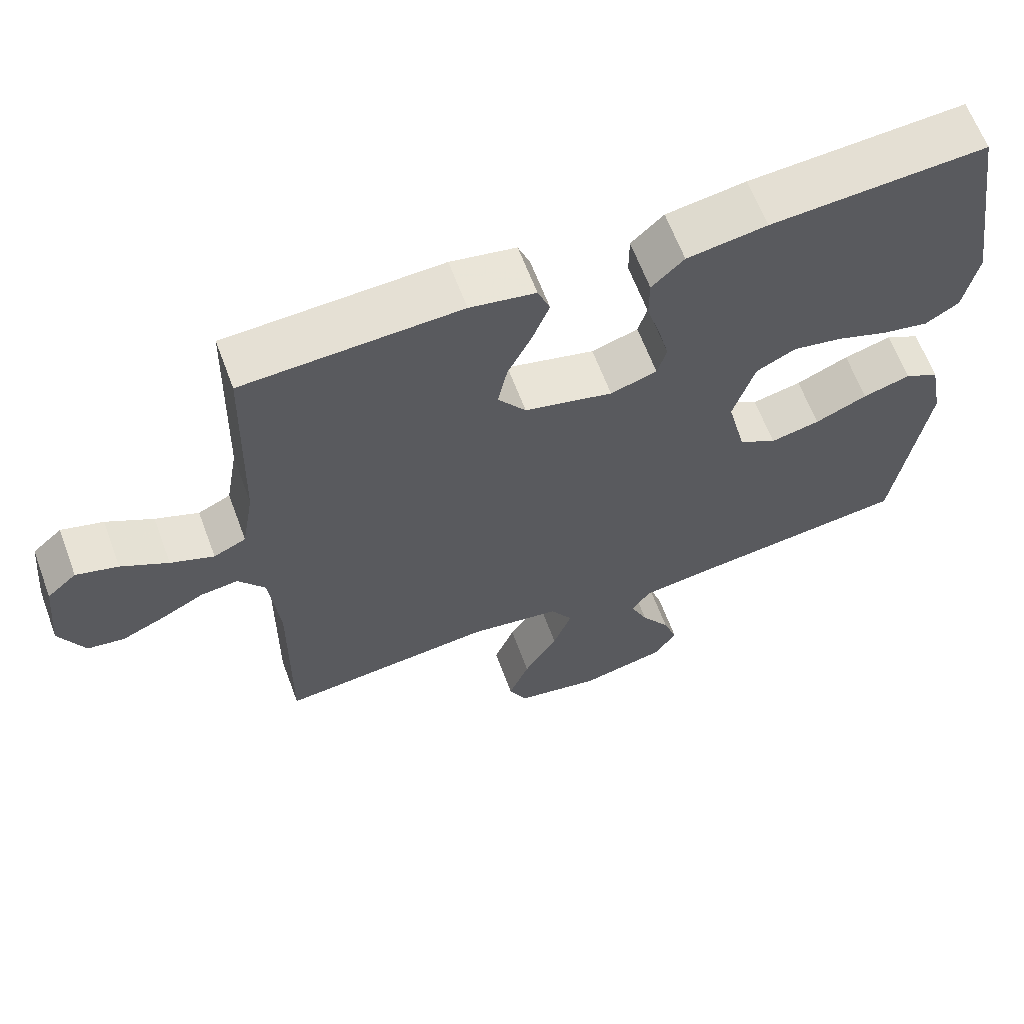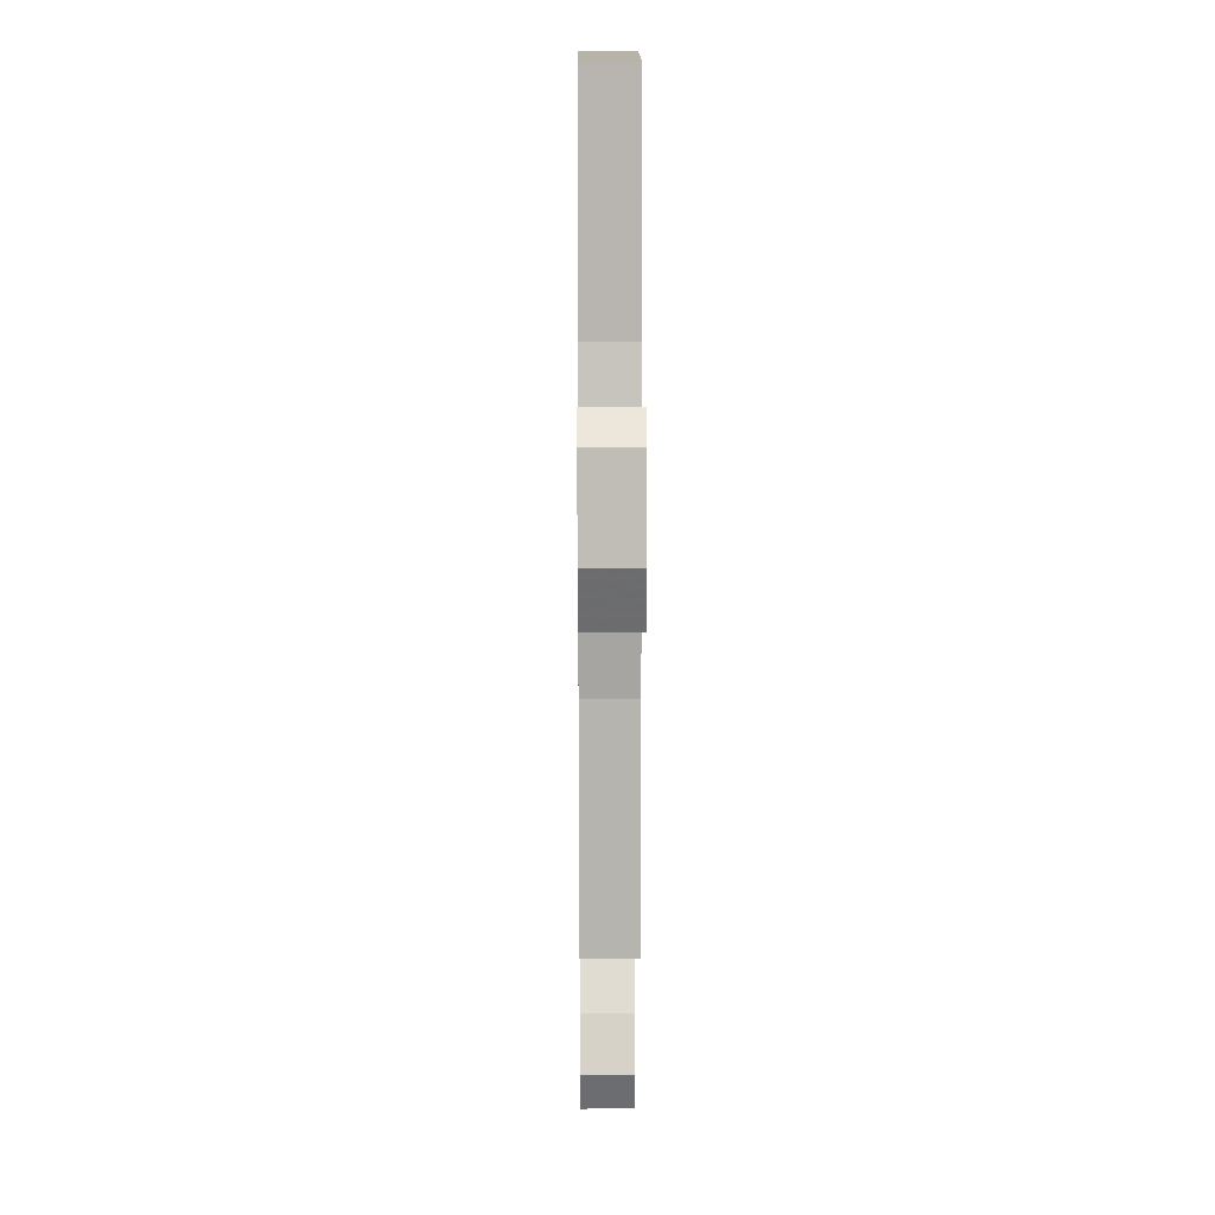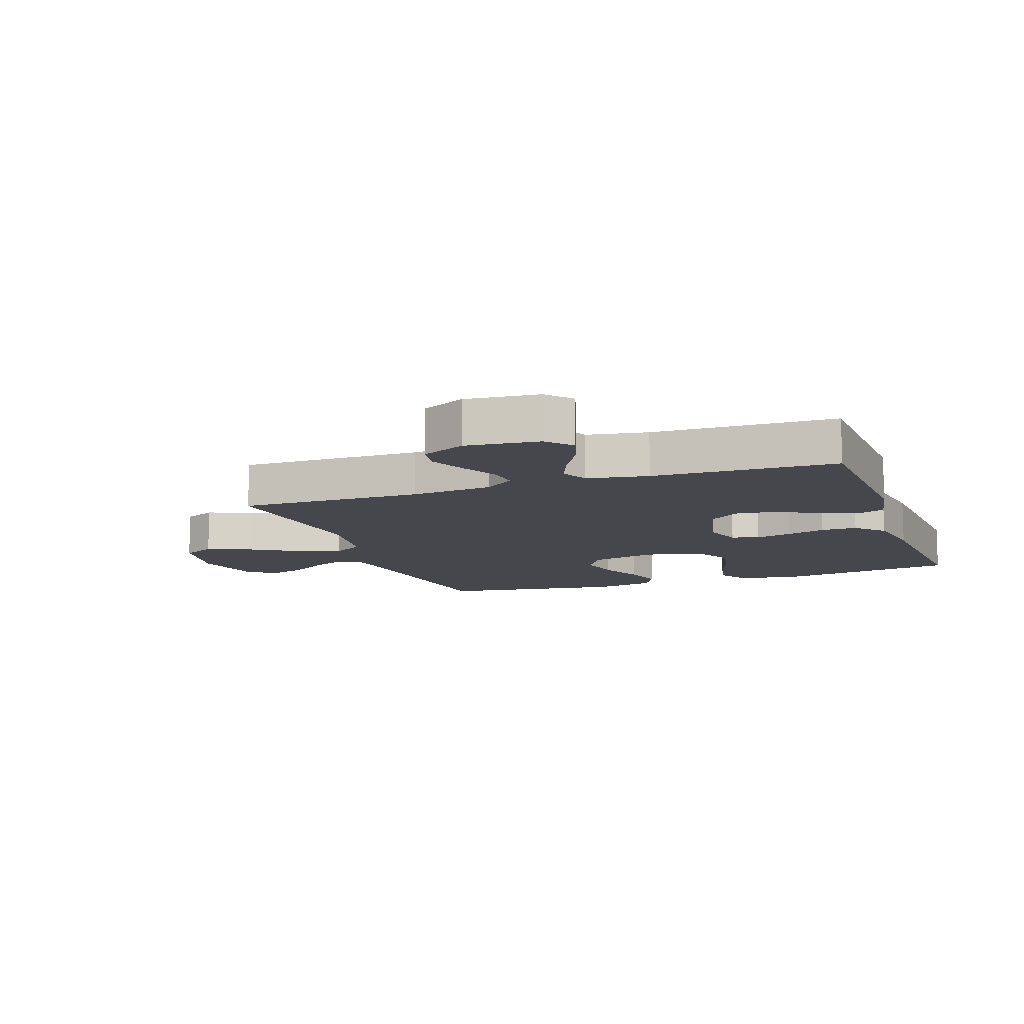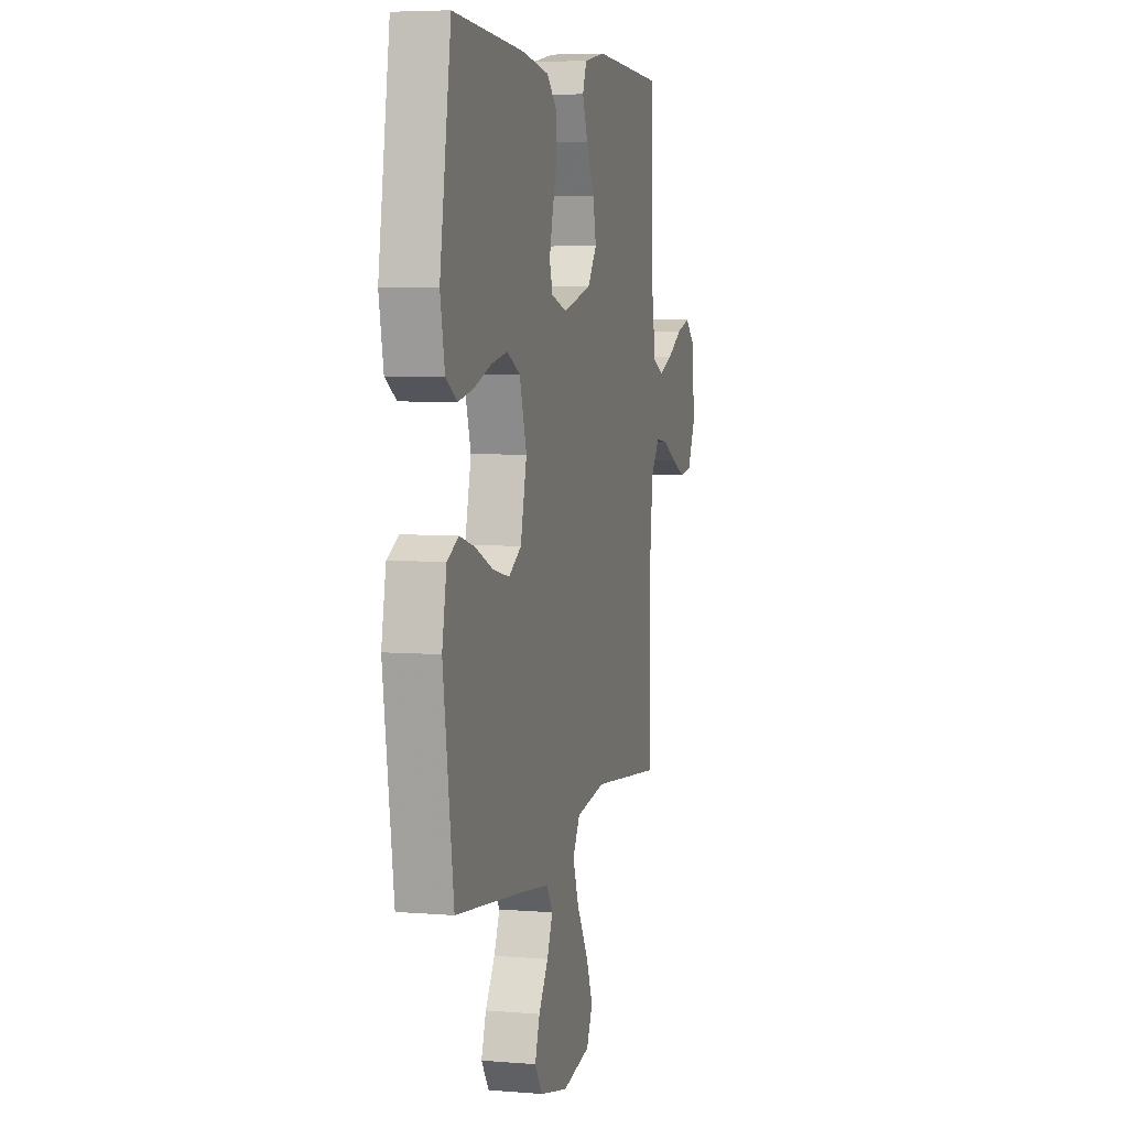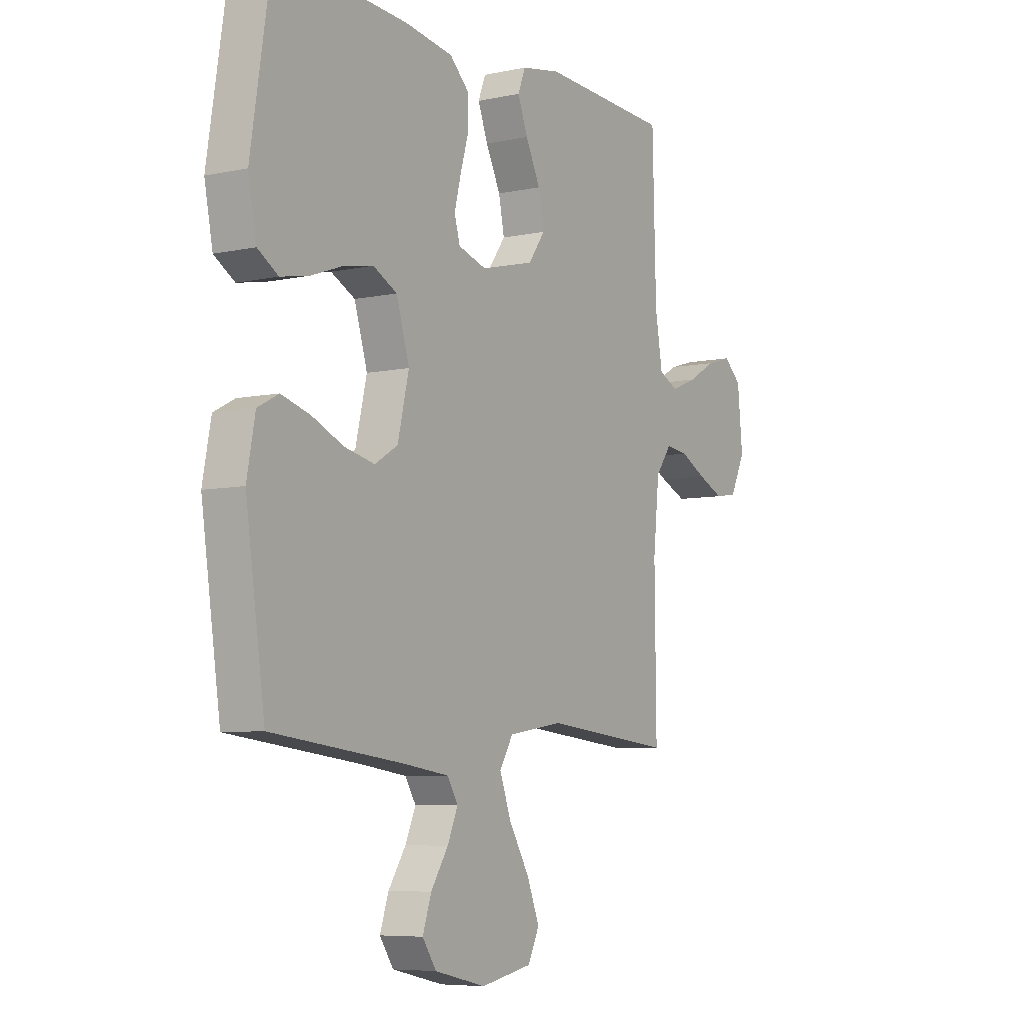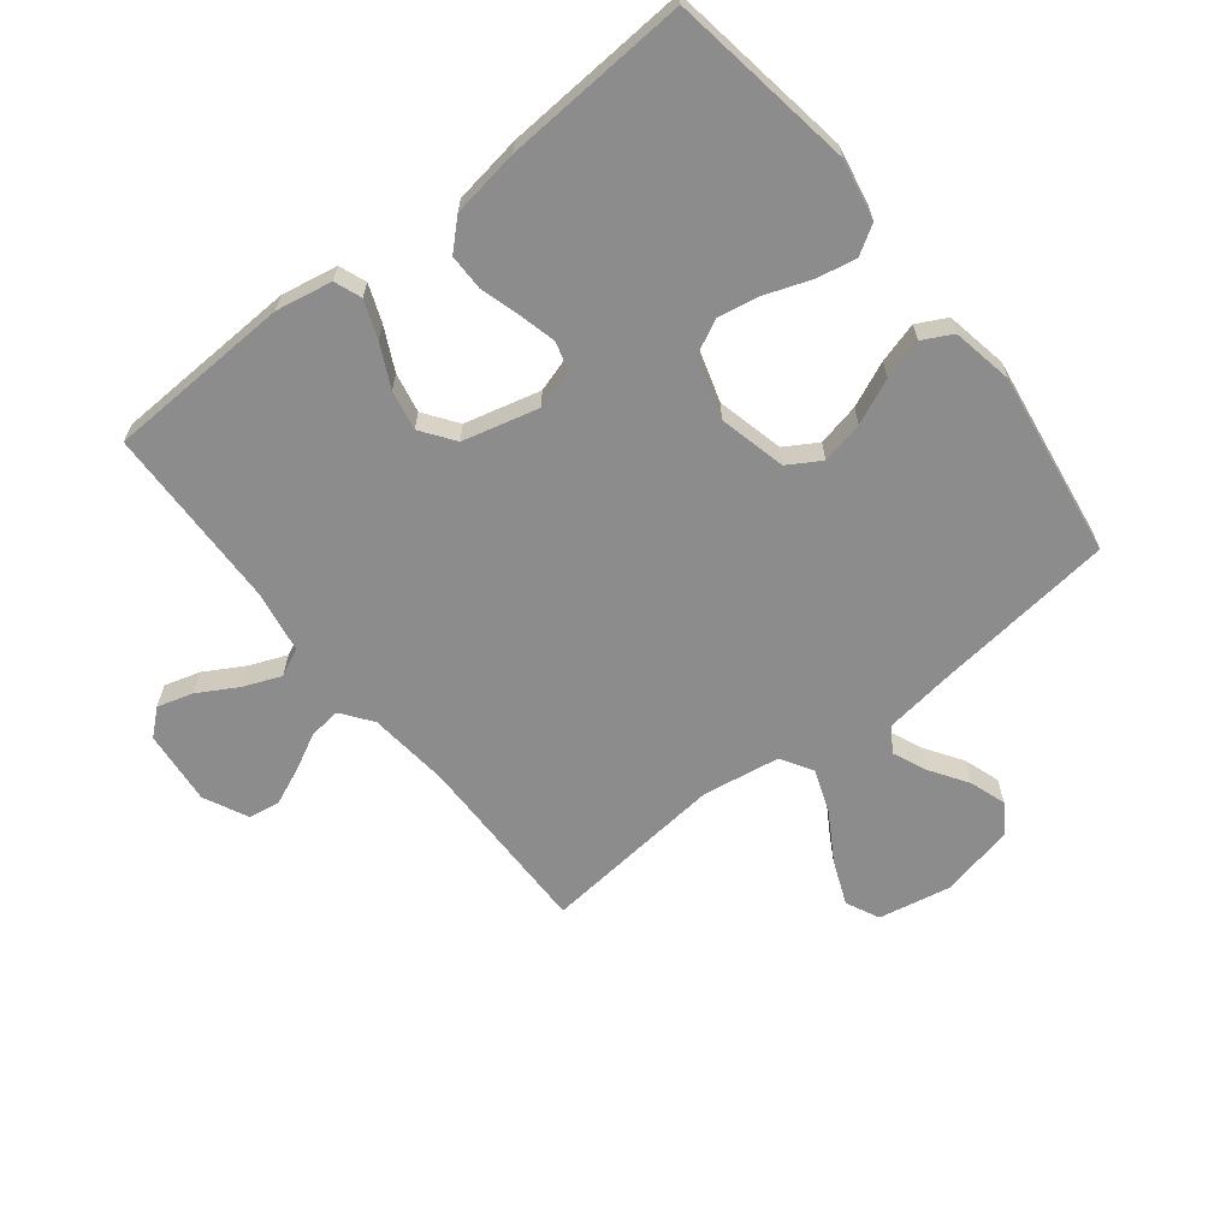
<metadata>
{"format":"obj","ext":"obj","renderer":"f3d","projection":"perspective","resolution":1024,"background":"white","views":[{"elev":63.7,"azim":-20.4,"up":"+Z"},{"elev":10.3,"azim":-90.4,"up":"+Z"},{"elev":-10.9,"azim":-70.4,"up":"+Y"},{"elev":5.4,"azim":104.4,"up":"+Z"},{"elev":-6.7,"azim":122.1,"up":"+Z"},{"elev":-64.2,"azim":38.2,"up":"+Y"}]}
</metadata>
<code>
v 0.5 0.07 -0.5
v 0.2 0.07 -0.535
v 0.092 0.07 -0.55
v 0.067 0.07 -0.59
v 0.091 0.07 -0.645
v 0.131 0.07 -0.706
v 0.151 0.07 -0.765
v 0.119 0.07 -0.812
v 0 0.07 -0.839
v -0.119 0.07 -0.816
v -0.145 0.07 -0.762
v -0.116 0.07 -0.69
v -0.069 0.07 -0.612
v -0.043 0.07 -0.541
v -0.074 0.07 -0.49
v -0.2 0.07 -0.47
v -0.5 0.07 -0.5
v -0.497 0.07 -0.2
v -0.511 0.07 -0.067
v -0.548 0.07 -0.017
v -0.6 0.07 -0.023
v -0.66 0.07 -0.054
v -0.72 0.07 -0.08
v -0.771 0.07 -0.072
v -0.806 0.07 0
v -0.794 0.07 0.121
v -0.753 0.07 0.157
v -0.695 0.07 0.14
v -0.63 0.07 0.103
v -0.57 0.07 0.079
v -0.525 0.07 0.1
v -0.508 0.07 0.2
v -0.5 0.07 0.5
v -0.2 0.07 0.513
v -0.109 0.07 0.496
v -0.092 0.07 0.452
v -0.115 0.07 0.392
v -0.149 0.07 0.323
v -0.162 0.07 0.258
v -0.123 0.07 0.204
v 0 0.07 0.173
v 0.065 0.07 0.193
v 0.078 0.07 0.238
v 0.063 0.07 0.298
v 0.044 0.07 0.362
v 0.044 0.07 0.421
v 0.089 0.07 0.464
v 0.2 0.07 0.481
v 0.5 0.07 0.5
v 0.547 0.07 0.2
v 0.528 0.07 0.103
v 0.481 0.07 0.074
v 0.416 0.07 0.087
v 0.344 0.07 0.113
v 0.275 0.07 0.126
v 0.22 0.07 0.098
v 0.19 0.07 0
v 0.216 0.07 -0.109
v 0.269 0.07 -0.141
v 0.338 0.07 -0.126
v 0.411 0.07 -0.094
v 0.477 0.07 -0.075
v 0.525 0.07 -0.1
v 0.544 0.07 -0.2
v 0.5 0 -0.5
v 0.2 0 -0.535
v 0.092 0 -0.55
v 0.067 0 -0.59
v 0.091 0 -0.645
v 0.131 0 -0.706
v 0.151 0 -0.765
v 0.119 0 -0.812
v 0 0 -0.839
v -0.119 0 -0.816
v -0.145 0 -0.762
v -0.116 0 -0.69
v -0.069 0 -0.612
v -0.043 0 -0.541
v -0.074 0 -0.49
v -0.2 0 -0.47
v -0.5 0 -0.5
v -0.497 0 -0.2
v -0.511 0 -0.067
v -0.548 0 -0.017
v -0.6 0 -0.023
v -0.66 0 -0.054
v -0.72 0 -0.08
v -0.771 0 -0.072
v -0.806 0 0
v -0.794 0 0.121
v -0.753 0 0.157
v -0.695 0 0.14
v -0.63 0 0.103
v -0.57 0 0.079
v -0.525 0 0.1
v -0.508 0 0.2
v -0.5 0 0.5
v -0.2 0 0.513
v -0.109 0 0.496
v -0.092 0 0.452
v -0.115 0 0.392
v -0.149 0 0.323
v -0.162 0 0.258
v -0.123 0 0.204
v 0 0 0.173
v 0.065 0 0.193
v 0.078 0 0.238
v 0.063 0 0.298
v 0.044 0 0.362
v 0.044 0 0.421
v 0.089 0 0.464
v 0.2 0 0.481
v 0.5 0 0.5
v 0.547 0 0.2
v 0.528 0 0.103
v 0.481 0 0.074
v 0.416 0 0.087
v 0.344 0 0.113
v 0.275 0 0.126
v 0.22 0 0.098
v 0.19 0 0
v 0.216 0 -0.109
v 0.269 0 -0.141
v 0.338 0 -0.126
v 0.411 0 -0.094
v 0.477 0 -0.075
v 0.525 0 -0.1
v 0.544 0 -0.2
f 64 1 2
f 63 64 2
f 62 63 2
f 61 62 2
f 60 61 2
f 59 60 2 3
f 58 59 3 4
f 57 58 4
f 52 53 54
f 51 52 54
f 50 51 54
f 49 50 54
f 48 49 54
f 47 48 54
f 46 47 54
f 45 46 54
f 44 45 54
f 43 44 54 55
f 42 43 55 56
f 36 37 38
f 35 36 38
f 34 35 38
f 33 34 38
f 32 33 38
f 31 32 38 39
f 30 31 39 40
f 27 28 29
f 26 27 29
f 25 26 29
f 24 25 29
f 23 24 29
f 22 23 29
f 21 22 29
f 20 21 29 30
f 30 40 41
f 20 30 41
f 19 20 41
f 16 17 18
f 42 56 57
f 41 42 57
f 19 41 57
f 18 19 57
f 16 18 57
f 15 16 57
f 11 12 13
f 10 11 13
f 9 10 13
f 8 9 13
f 7 8 13
f 6 7 13
f 5 6 13
f 14 15 57 4
f 4 5 13 14
f 66 65 128
f 66 128 127
f 66 127 126
f 66 126 125
f 66 125 124
f 67 66 124 123
f 68 67 123 122
f 68 122 121
f 118 117 116
f 118 116 115
f 118 115 114
f 118 114 113
f 118 113 112
f 118 112 111
f 118 111 110
f 118 110 109
f 118 109 108
f 119 118 108 107
f 120 119 107 106
f 102 101 100
f 102 100 99
f 102 99 98
f 102 98 97
f 102 97 96
f 103 102 96 95
f 104 103 95 94
f 93 92 91
f 93 91 90
f 93 90 89
f 93 89 88
f 93 88 87
f 93 87 86
f 93 86 85
f 94 93 85 84
f 105 104 94
f 105 94 84
f 105 84 83
f 82 81 80
f 121 120 106
f 121 106 105
f 121 105 83
f 121 83 82
f 121 82 80
f 121 80 79
f 77 76 75
f 77 75 74
f 77 74 73
f 77 73 72
f 77 72 71
f 77 71 70
f 77 70 69
f 68 121 79 78
f 78 77 69 68
f 1 65 66 2
f 2 66 67 3
f 3 67 68 4
f 4 68 69 5
f 5 69 70 6
f 6 70 71 7
f 7 71 72 8
f 8 72 73 9
f 9 73 74 10
f 10 74 75 11
f 11 75 76 12
f 12 76 77 13
f 13 77 78 14
f 14 78 79 15
f 15 79 80 16
f 16 80 81 17
f 17 81 82 18
f 18 82 83 19
f 19 83 84 20
f 20 84 85 21
f 21 85 86 22
f 22 86 87 23
f 23 87 88 24
f 24 88 89 25
f 25 89 90 26
f 26 90 91 27
f 27 91 92 28
f 28 92 93 29
f 29 93 94 30
f 30 94 95 31
f 31 95 96 32
f 32 96 97 33
f 33 97 98 34
f 34 98 99 35
f 35 99 100 36
f 36 100 101 37
f 37 101 102 38
f 38 102 103 39
f 39 103 104 40
f 40 104 105 41
f 41 105 106 42
f 42 106 107 43
f 43 107 108 44
f 44 108 109 45
f 45 109 110 46
f 46 110 111 47
f 47 111 112 48
f 48 112 113 49
f 49 113 114 50
f 50 114 115 51
f 51 115 116 52
f 52 116 117 53
f 53 117 118 54
f 54 118 119 55
f 55 119 120 56
f 56 120 121 57
f 57 121 122 58
f 58 122 123 59
f 59 123 124 60
f 60 124 125 61
f 61 125 126 62
f 62 126 127 63
f 63 127 128 64
f 64 128 65 1

</code>
